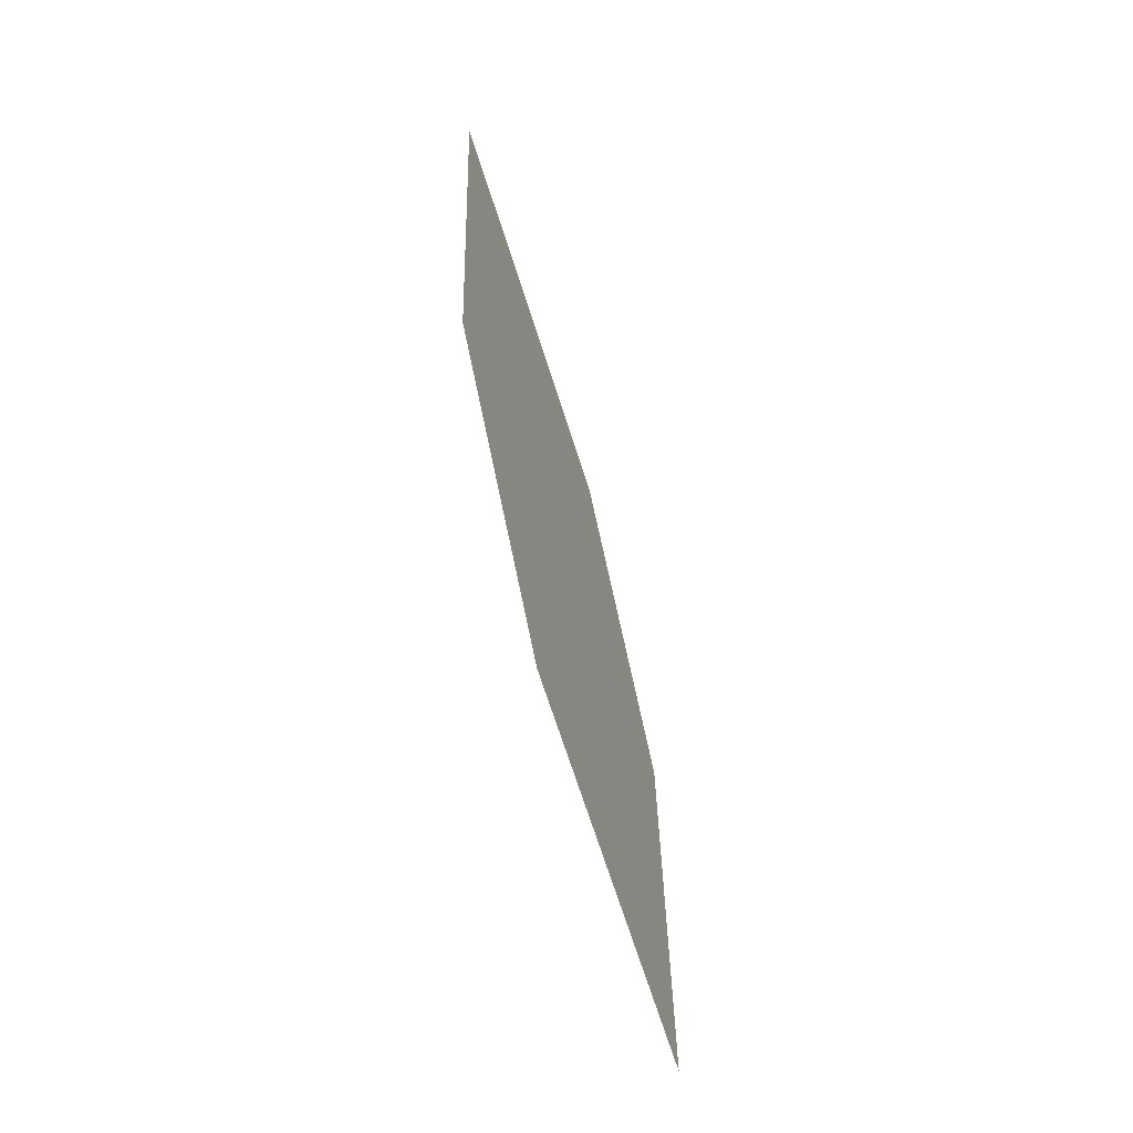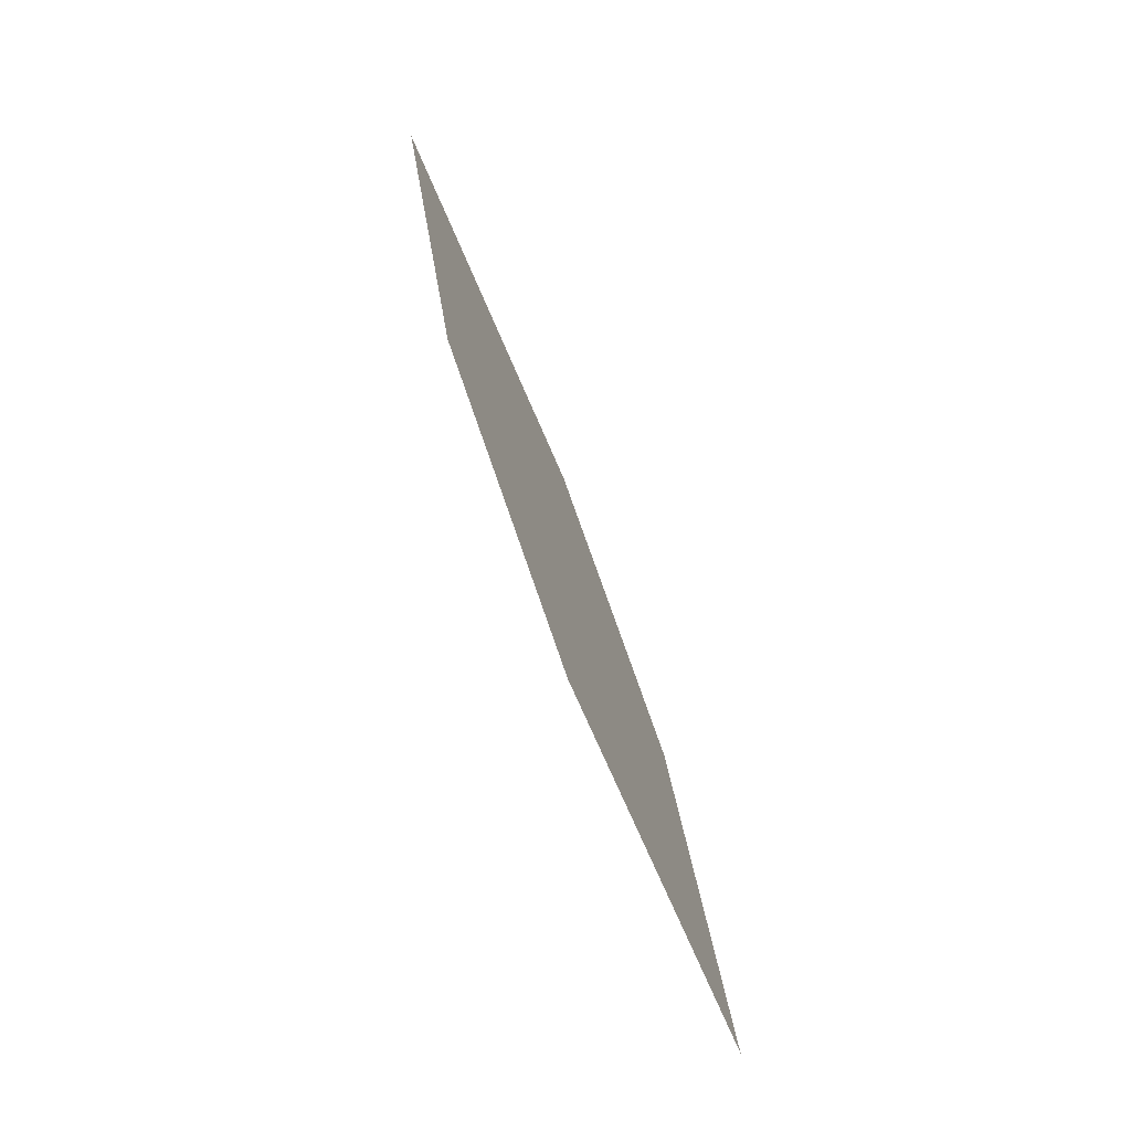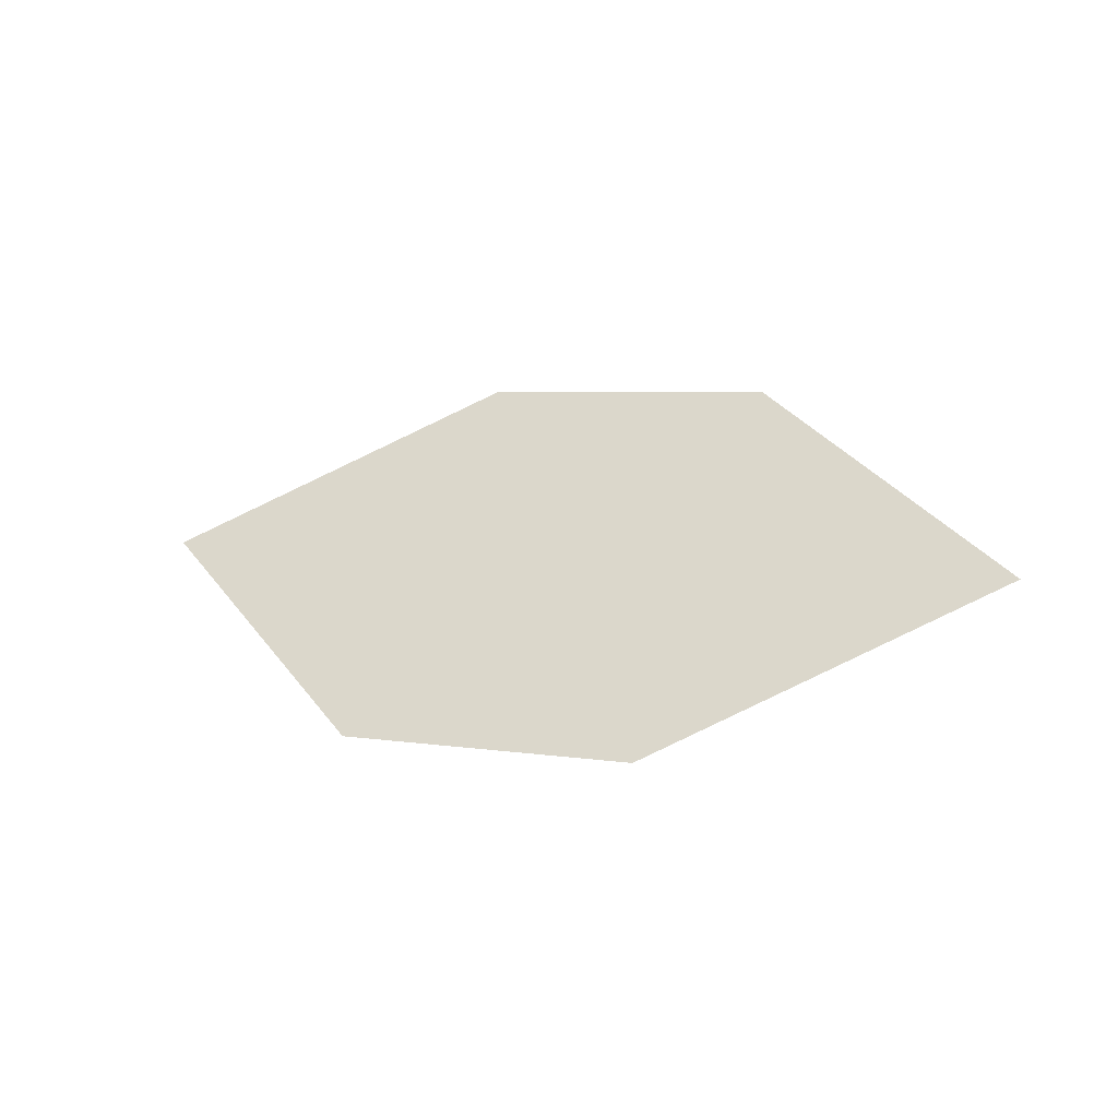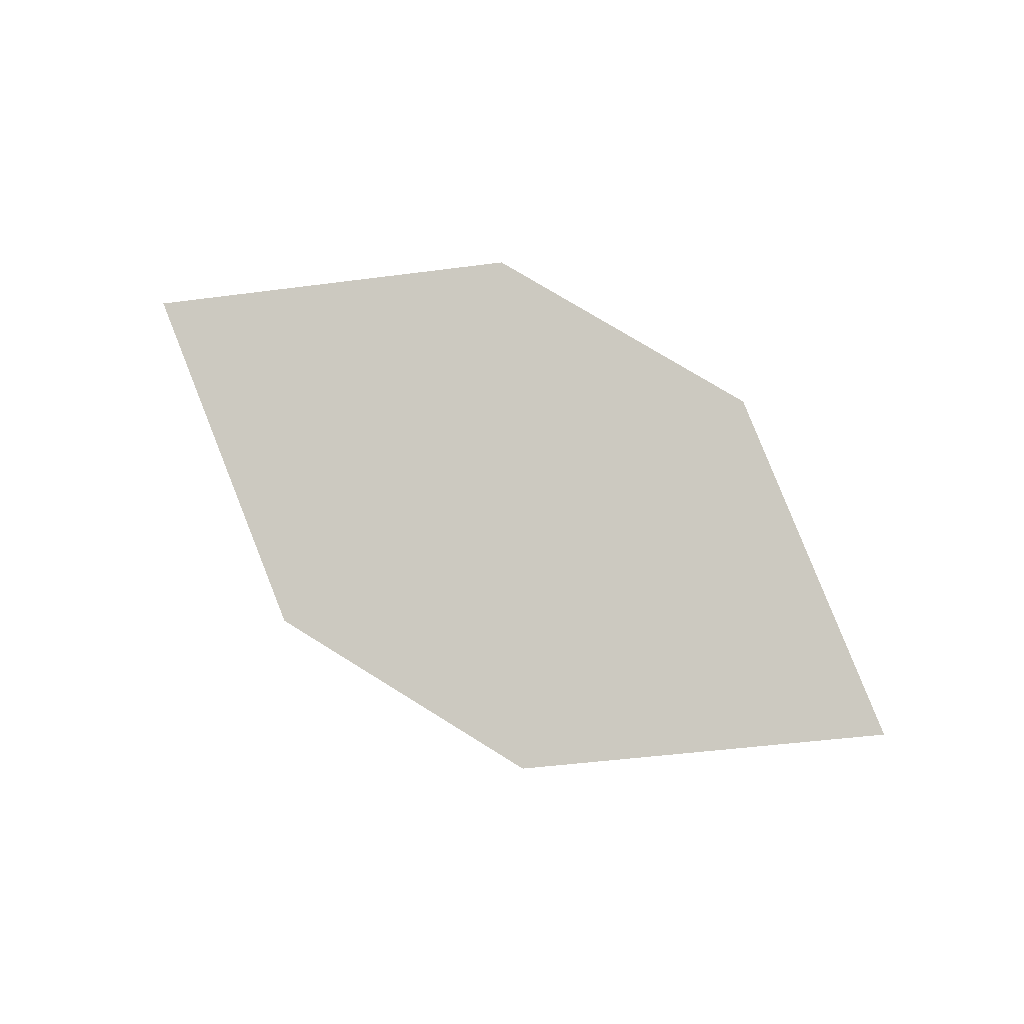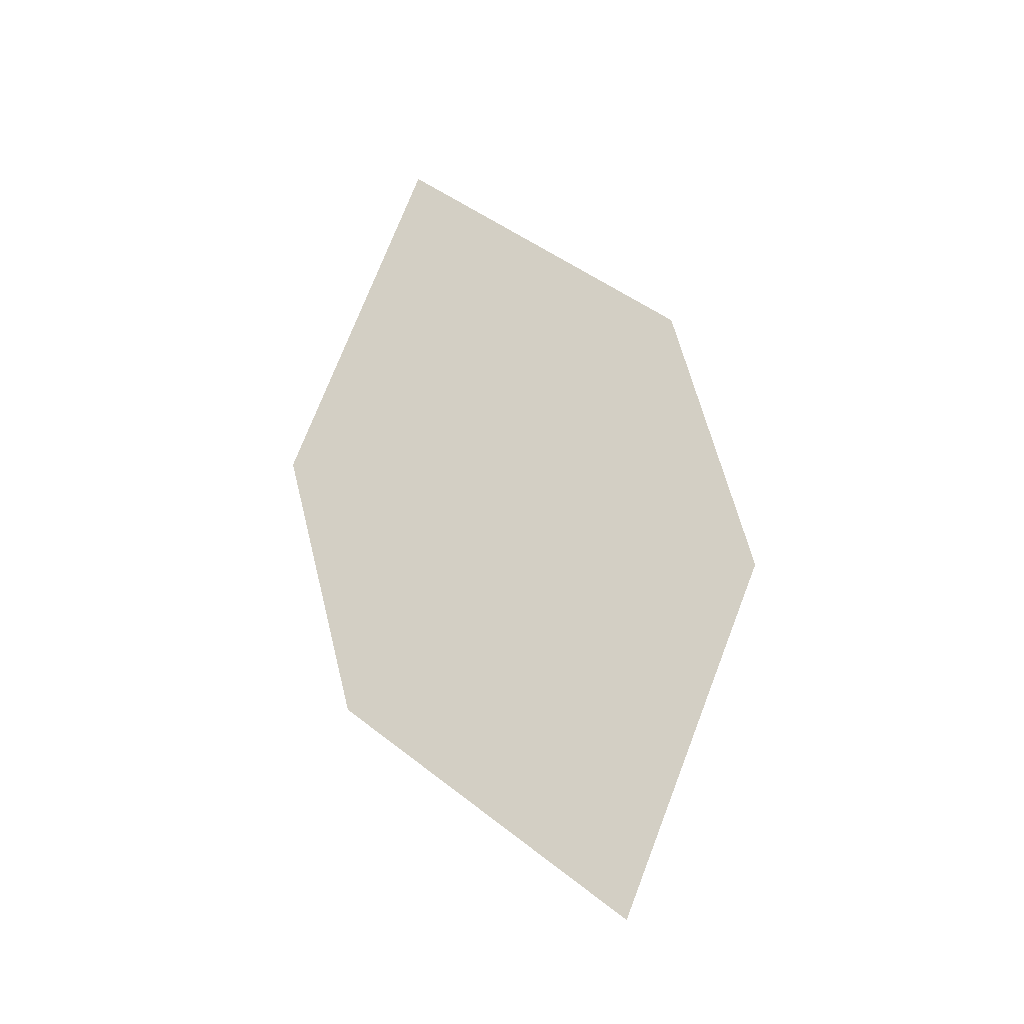
<metadata>
{"format":"obj","ext":"obj","renderer":"f3d","projection":"perspective","resolution":1024,"background":"white","views":[{"elev":60.6,"azim":-87.0,"up":"+Y"},{"elev":62.4,"azim":-94.2,"up":"+Y"},{"elev":40.2,"azim":-147.3,"up":"+Z"},{"elev":-76.4,"azim":-17.9,"up":"+Z"},{"elev":78.5,"azim":-94.0,"up":"+Z"}]}
</metadata>
<code>
o leaves.186
v 0.002217 0.08661 2.25
v 0.06143 0.05874 2.245
v 0.1518 0.1145 2.21
v 0.04274 0.1331 2.228
v 0.0926 0.1424 2.214
v 0.1113 0.06805 2.232
f 1 2 6 3
f 1 3 5 4

</code>
